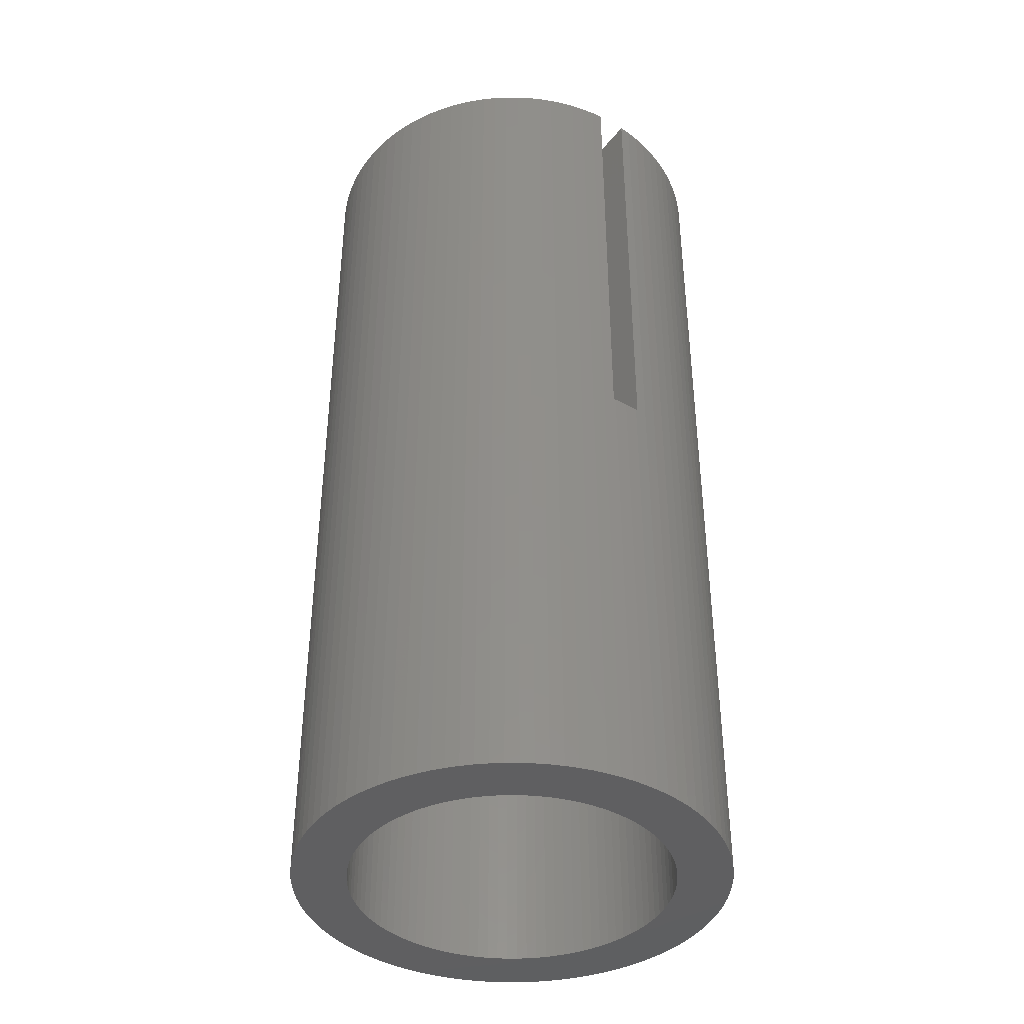
<metadata>
{"format":"stl","ext":"stl","renderer":"f3d","projection":"perspective","resolution":1024,"background":"white","views":[{"elev":-39.9,"azim":145.8,"up":"+Z"}]}
</metadata>
<code>
# stl→obj: 416 verts, 832 faces
v -9.026 4.962 -22.5
v -8.697 5.519 22.5
v -8.697 5.519 -22.5
v -9.026 4.962 22.5
v -10.28 0.6467 -22.5
v -10.22 1.291 22.5
v -10.22 1.291 -22.5
v -10.28 0.6467 22.5
v -10.3 0 -22.5
v -10.3 0 22.5
v -10.12 1.93 22.5
v -10.12 1.93 -22.5
v -5.519 8.697 -22.5
v -6.054 8.333 22.5
v -5.519 8.697 22.5
v -6.054 8.333 -22.5
v 10.28 -0.6467 22.5
v 10.3 0 -22.5
v 10.3 0 22.5
v 10.28 -0.6467 -22.5
v 4.386 9.32 -22.5
v 3.792 9.577 22.5
v 4.386 9.32 22.5
v 3.792 9.577 -22.5
v 3.183 9.796 22.5
v 3.183 9.796 -22.5
v 2.562 9.976 -22.5
v 1.93 10.12 22.5
v 2.562 9.976 22.5
v 1.93 10.12 -22.5
v 10.28 0.6467 -22.5
v 10.28 0.6467 22.5
v -8.697 -5.519 -22.5
v -9.026 -4.962 22.5
v -9.026 -4.962 -22.5
v -8.697 -5.519 22.5
v -10.28 -0.6467 -22.5
v -10.28 -0.6467 22.5
v 6.054 -8.333 -22.5
v 6.565 -7.936 22.5
v 6.054 -8.333 22.5
v 6.565 -7.936 -22.5
v -7.051 -7.508 -22.5
v -7.508 -7.051 22.5
v -7.508 -7.051 -22.5
v -7.051 -7.508 22.5
v 9.577 -3.792 22.5
v 9.796 -3.183 -22.5
v 9.796 -3.183 22.5
v 9.577 -3.792 -22.5
v 9.976 -2.562 -22.5
v 9.976 -2.562 22.5
v -7.936 -6.565 22.5
v -7.936 -6.565 -22.5
v -9.32 4.386 -22.5
v -9.32 4.386 22.5
v -9.976 2.562 22.5
v -9.976 2.562 -22.5
v -6.565 7.936 22.5
v -6.565 7.936 -22.5
v -9.577 -3.792 -22.5
v -9.796 -3.183 22.5
v -9.796 -3.183 -22.5
v -9.577 -3.792 22.5
v 10.12 -1.93 -22.5
v 10.12 -1.93 22.5
v -0.75 10.27 0
v -1.291 10.22 22.5
v -0.75 10.27 22.5
v -1.291 10.22 -22.5
v -0.6467 10.28 -22.5
v -0.6467 10.28 0
v -5.519 -8.697 -22.5
v -4.962 -9.026 22.5
v -5.519 -8.697 22.5
v -4.962 -9.026 -22.5
v 8.697 5.519 22.5
v 8.333 6.054 -22.5
v 8.333 6.054 22.5
v 8.697 5.519 -22.5
v -4.962 9.026 -22.5
v -4.962 9.026 22.5
v -3.792 9.577 -22.5
v -4.386 9.32 22.5
v -3.792 9.577 22.5
v -4.386 9.32 -22.5
v 7.051 -7.508 22.5
v 7.051 -7.508 -22.5
v 0 -10.3 -22.5
v 0.6467 -10.28 0
v 0 -10.3 0
v 0.6467 -10.28 -22.5
v -8.333 6.054 22.5
v -8.333 6.054 -22.5
v 9.577 3.792 22.5
v 9.32 4.386 -22.5
v 9.32 4.386 22.5
v 9.577 3.792 -22.5
v -9.796 3.183 22.5
v -9.796 3.183 -22.5
v 0 10.3 -22.5
v 0 10.3 0
v -8.333 -6.054 22.5
v -8.333 -6.054 -22.5
v 8.333 -6.054 22.5
v 8.697 -5.519 -22.5
v 8.697 -5.519 22.5
v 8.333 -6.054 -22.5
v -7.051 7.508 22.5
v -7.051 7.508 -22.5
v -9.976 -2.562 -22.5
v -10.12 -1.93 22.5
v -10.12 -1.93 -22.5
v -9.976 -2.562 22.5
v 9.796 3.183 22.5
v 9.796 3.183 -22.5
v -10.22 -1.291 22.5
v -10.22 -1.291 -22.5
v -1.93 -10.12 -22.5
v -1.291 -10.22 22.5
v -1.93 -10.12 22.5
v -1.291 -10.22 -22.5
v -0.6467 -10.28 -22.5
v -0.6467 -10.28 0
v -0.75 -10.27 0
v -0.75 -10.27 22.5
v 7.508 -7.051 -22.5
v 7.508 -7.051 22.5
v -9.577 3.792 -22.5
v -9.577 3.792 22.5
v 7.936 -6.565 22.5
v 7.936 -6.565 -22.5
v -6.565 -7.936 22.5
v -6.565 -7.936 -22.5
v 7.051 7.508 -22.5
v 6.565 7.936 22.5
v 7.051 7.508 22.5
v 6.565 7.936 -22.5
v -7.936 6.565 22.5
v -7.936 6.565 -22.5
v 1.291 -10.22 -22.5
v 1.93 -10.12 22.5
v 1.291 -10.22 22.5
v 1.93 -10.12 -22.5
v 9.026 4.962 22.5
v 9.026 4.962 -22.5
v -4.386 -9.32 22.5
v -4.386 -9.32 -22.5
v 4.386 -9.32 -22.5
v 4.962 -9.026 22.5
v 4.386 -9.32 22.5
v 4.962 -9.026 -22.5
v 9.32 -4.386 22.5
v 9.32 -4.386 -22.5
v -3.183 9.796 -22.5
v -3.183 9.796 22.5
v 10.22 1.291 22.5
v 10.12 1.93 -22.5
v 10.12 1.93 22.5
v 10.22 1.291 -22.5
v 1.291 10.22 22.5
v 0.75 10.27 0
v 0.75 10.27 22.5
v 1.291 10.22 -22.5
v 0.6467 10.28 -22.5
v 0.6467 10.28 0
v 6.054 8.333 22.5
v 6.054 8.333 -22.5
v -2.562 9.976 -22.5
v -2.562 9.976 22.5
v 7.936 6.565 22.5
v 7.508 7.051 -22.5
v 7.508 7.051 22.5
v 7.936 6.565 -22.5
v 0.75 -10.27 0
v 0.75 -10.27 22.5
v -9.32 -4.386 22.5
v -9.32 -4.386 -22.5
v -7.508 7.051 22.5
v -7.508 7.051 -22.5
v 10.22 -1.291 -22.5
v 10.22 -1.291 22.5
v -3.792 -9.577 -22.5
v -3.183 -9.796 22.5
v -3.792 -9.577 22.5
v -3.183 -9.796 -22.5
v 3.792 -9.577 -22.5
v 3.792 -9.577 22.5
v -1.93 10.12 -22.5
v -1.93 10.12 22.5
v -2.562 -9.976 -22.5
v -2.562 -9.976 22.5
v 5.519 8.697 -22.5
v 4.962 9.026 22.5
v 5.519 8.697 22.5
v 4.962 9.026 -22.5
v 9.026 -4.962 22.5
v 9.026 -4.962 -22.5
v 2.562 -9.976 -22.5
v 3.183 -9.796 22.5
v 2.562 -9.976 22.5
v 3.183 -9.796 -22.5
v 7.7 0 -22.5
v 7.685 -0.4835 -22.5
v 7.639 -0.9651 -22.5
v 7.685 0.4835 -22.5
v 7.564 -1.443 -22.5
v 7.458 -1.915 -22.5
v 7.639 0.9651 -22.5
v 7.323 -2.379 -22.5
v 7.159 -2.835 -22.5
v 7.564 1.443 -22.5
v 6.967 -3.279 -22.5
v 9.976 2.562 -22.5
v 6.748 -3.709 -22.5
v 7.458 1.915 -22.5
v 6.501 -4.126 -22.5
v 6.229 -4.526 -22.5
v 7.323 2.379 -22.5
v 5.933 -4.908 -22.5
v 5.613 -5.271 -22.5
v 5.271 -5.613 -22.5
v 4.908 -5.933 -22.5
v 4.526 -6.229 -22.5
v 5.519 -8.697 -22.5
v 4.126 -6.501 -22.5
v 3.709 -6.748 -22.5
v 3.279 -6.967 -22.5
v 2.835 -7.159 -22.5
v 2.379 -7.323 -22.5
v 1.915 -7.458 -22.5
v 1.443 -7.564 -22.5
v 0.9651 -7.639 -22.5
v 0.4835 -7.685 -22.5
v 0 -7.7 -22.5
v -0.4835 -7.685 -22.5
v -0.9651 -7.639 -22.5
v -1.443 -7.564 -22.5
v -1.915 -7.458 -22.5
v -2.379 -7.323 -22.5
v -2.835 -7.159 -22.5
v -3.279 -6.967 -22.5
v -3.709 -6.748 -22.5
v -4.126 -6.501 -22.5
v -4.526 -6.229 -22.5
v -6.054 -8.333 -22.5
v -4.908 -5.933 -22.5
v -5.271 -5.613 -22.5
v -5.613 -5.271 -22.5
v -5.933 -4.908 -22.5
v -6.229 -4.526 -22.5
v -6.501 -4.126 -22.5
v -6.748 -3.709 -22.5
v -6.967 -3.279 -22.5
v -7.159 -2.835 -22.5
v -7.323 -2.379 -22.5
v 7.159 2.835 -22.5
v 6.967 3.279 -22.5
v 6.748 3.709 -22.5
v 6.501 4.126 -22.5
v 6.229 4.526 -22.5
v 5.933 4.908 -22.5
v 5.613 5.271 -22.5
v 5.271 5.613 -22.5
v 4.908 5.933 -22.5
v 4.526 6.229 -22.5
v 4.126 6.501 -22.5
v 3.709 6.748 -22.5
v 3.279 6.967 -22.5
v 2.835 7.159 -22.5
v 2.379 7.323 -22.5
v 1.915 7.458 -22.5
v 1.443 7.564 -22.5
v 0.9651 7.639 -22.5
v 0.4835 7.685 -22.5
v 0 7.7 -22.5
v -0.4835 7.685 -22.5
v -0.9651 7.639 -22.5
v -1.443 7.564 -22.5
v -1.915 7.458 -22.5
v -2.379 7.323 -22.5
v -2.835 7.159 -22.5
v -3.279 6.967 -22.5
v -3.709 6.748 -22.5
v -4.126 6.501 -22.5
v -4.526 6.229 -22.5
v -4.908 5.933 -22.5
v -5.271 5.613 -22.5
v -5.613 5.271 -22.5
v -5.933 4.908 -22.5
v -6.229 4.526 -22.5
v -6.501 4.126 -22.5
v -6.748 3.709 -22.5
v -6.967 3.279 -22.5
v -7.159 2.835 -22.5
v -7.323 2.379 -22.5
v -7.458 1.915 -22.5
v -7.564 1.443 -22.5
v -7.639 0.9651 -22.5
v -7.685 0.4835 -22.5
v -7.7 0 -22.5
v -7.458 -1.915 -22.5
v -7.564 -1.443 -22.5
v -7.639 -0.9651 -22.5
v -7.685 -0.4835 -22.5
v -6.054 -8.333 22.5
v 5.519 -8.697 22.5
v 9.976 2.562 22.5
v -0.75 7.66 22.5
v -0.9651 7.639 22.5
v -1.443 7.564 22.5
v -1.915 7.458 22.5
v -2.379 7.323 22.5
v -2.835 7.159 22.5
v -3.279 6.967 22.5
v -3.709 6.748 22.5
v -4.126 6.501 22.5
v -4.526 6.229 22.5
v -4.908 5.933 22.5
v -5.271 5.613 22.5
v -5.613 5.271 22.5
v -5.933 4.908 22.5
v -6.229 4.526 22.5
v -6.501 4.126 22.5
v -6.748 3.709 22.5
v -6.967 3.279 22.5
v -7.159 2.835 22.5
v -7.323 2.379 22.5
v -0.75 -7.66 22.5
v -0.9651 -7.639 22.5
v -1.443 -7.564 22.5
v -1.915 -7.458 22.5
v -2.379 -7.323 22.5
v -2.835 -7.159 22.5
v -3.279 -6.967 22.5
v -3.709 -6.748 22.5
v -4.126 -6.501 22.5
v -4.526 -6.229 22.5
v -4.908 -5.933 22.5
v -5.271 -5.613 22.5
v -5.613 -5.271 22.5
v -5.933 -4.908 22.5
v -6.229 -4.526 22.5
v -6.501 -4.126 22.5
v -6.748 -3.709 22.5
v -6.967 -3.279 22.5
v -7.159 -2.835 22.5
v -7.323 -2.379 22.5
v -7.458 -1.915 22.5
v -7.564 -1.443 22.5
v -7.639 -0.9651 22.5
v -7.685 -0.4835 22.5
v -7.7 0 22.5
v -7.458 1.915 22.5
v -7.564 1.443 22.5
v -7.639 0.9651 22.5
v -7.685 0.4835 22.5
v 7.7 0 22.5
v 7.685 0.4835 22.5
v 7.639 0.9651 22.5
v 7.685 -0.4835 22.5
v 7.564 1.443 22.5
v 7.458 1.915 22.5
v 7.639 -0.9651 22.5
v 7.323 2.379 22.5
v 7.159 2.835 22.5
v 7.564 -1.443 22.5
v 6.967 3.279 22.5
v 6.748 3.709 22.5
v 7.458 -1.915 22.5
v 6.501 4.126 22.5
v 6.229 4.526 22.5
v 7.323 -2.379 22.5
v 5.933 4.908 22.5
v 5.613 5.271 22.5
v 5.271 5.613 22.5
v 4.908 5.933 22.5
v 4.526 6.229 22.5
v 4.126 6.501 22.5
v 3.709 6.748 22.5
v 3.279 6.967 22.5
v 2.835 7.159 22.5
v 2.379 7.323 22.5
v 1.915 7.458 22.5
v 1.443 7.564 22.5
v 0.9651 7.639 22.5
v 0.75 7.66 22.5
v 7.159 -2.835 22.5
v 6.967 -3.279 22.5
v 6.748 -3.709 22.5
v 6.501 -4.126 22.5
v 6.229 -4.526 22.5
v 5.933 -4.908 22.5
v 5.613 -5.271 22.5
v 5.271 -5.613 22.5
v 4.908 -5.933 22.5
v 4.526 -6.229 22.5
v 4.126 -6.501 22.5
v 3.709 -6.748 22.5
v 3.279 -6.967 22.5
v 2.835 -7.159 22.5
v 2.379 -7.323 22.5
v 1.915 -7.458 22.5
v 1.443 -7.564 22.5
v 0.9651 -7.639 22.5
v 0.75 -7.66 22.5
v 0.4835 7.685 0
v 0 7.7 0
v 0.75 7.66 0
v -0.4835 -7.685 0
v 0 -7.7 0
v -0.4835 7.685 0
v 0.4835 -7.685 0
v -0.75 -7.66 0
v 0.75 -7.66 0
v -0.75 7.66 0
f 1 2 3
f 2 1 4
f 5 6 7
f 6 5 8
f 9 8 5
f 8 9 10
f 7 11 12
f 11 7 6
f 13 14 15
f 14 13 16
f 17 18 19
f 18 17 20
f 21 22 23
f 22 21 24
f 24 25 22
f 25 24 26
f 27 28 29
f 28 27 30
f 19 31 32
f 31 19 18
f 33 34 35
f 34 33 36
f 37 10 9
f 10 37 38
f 39 40 41
f 40 39 42
f 43 44 45
f 44 43 46
f 47 48 49
f 48 47 50
f 49 51 52
f 51 49 48
f 45 53 54
f 53 45 44
f 26 29 25
f 29 26 27
f 55 4 1
f 4 55 56
f 12 57 58
f 57 12 11
f 16 59 14
f 59 16 60
f 61 62 63
f 62 61 64
f 52 65 66
f 65 52 51
f 67 68 69
f 70 67 71
f 67 70 68
f 72 71 67
f 73 74 75
f 74 73 76
f 77 78 79
f 78 77 80
f 81 15 82
f 15 81 13
f 83 84 85
f 84 83 86
f 42 87 40
f 87 42 88
f 89 90 91
f 90 89 92
f 3 93 94
f 93 3 2
f 95 96 97
f 96 95 98
f 58 99 100
f 99 58 57
f 101 72 102
f 72 101 71
f 54 103 104
f 103 54 53
f 105 106 107
f 106 105 108
f 60 109 59
f 109 60 110
f 111 112 113
f 112 111 114
f 115 98 95
f 98 115 116
f 113 117 118
f 117 113 112
f 119 120 121
f 120 119 122
f 123 91 124
f 91 123 89
f 120 125 126
f 122 125 120
f 123 125 122
f 125 123 124
f 87 127 128
f 127 87 88
f 129 56 55
f 56 129 130
f 131 108 105
f 108 131 132
f 43 133 46
f 133 43 134
f 135 136 137
f 136 135 138
f 94 139 140
f 139 94 93
f 141 142 143
f 142 141 144
f 145 80 77
f 80 145 146
f 76 147 74
f 147 76 148
f 149 150 151
f 150 149 152
f 153 50 47
f 50 153 154
f 155 85 156
f 85 155 83
f 157 158 159
f 158 157 160
f 161 162 163
f 164 162 161
f 165 162 164
f 162 165 166
f 165 102 166
f 102 165 101
f 138 167 136
f 167 138 168
f 169 156 170
f 156 169 155
f 63 114 111
f 114 63 62
f 171 172 173
f 172 171 174
f 128 132 131
f 132 128 127
f 90 92 175
f 175 143 176
f 141 175 92
f 175 141 143
f 35 177 178
f 177 35 34
f 140 179 180
f 179 140 139
f 118 38 37
f 38 118 117
f 178 64 61
f 64 178 177
f 66 181 182
f 181 66 65
f 183 184 185
f 184 183 186
f 180 109 110
f 109 180 179
f 100 130 129
f 130 100 99
f 187 151 188
f 151 187 149
f 189 170 190
f 170 189 169
f 191 121 192
f 121 191 119
f 193 194 195
f 194 193 196
f 196 23 194
f 23 196 21
f 197 154 153
f 154 197 198
f 199 200 201
f 200 199 202
f 107 198 197
f 198 107 106
f 30 161 28
f 161 30 164
f 70 190 68
f 190 70 189
f 203 18 20
f 204 20 181
f 18 203 31
f 205 181 65
f 206 31 203
f 207 65 51
f 31 206 160
f 208 51 48
f 209 160 206
f 210 48 50
f 160 209 158
f 211 50 154
f 212 158 209
f 213 154 198
f 158 212 214
f 215 198 106
f 216 214 212
f 217 106 108
f 214 216 116
f 218 108 132
f 219 116 216
f 116 219 98
f 20 204 203
f 181 205 204
f 65 207 205
f 220 132 127
f 51 208 207
f 48 210 208
f 50 211 210
f 221 127 88
f 154 213 211
f 198 215 213
f 222 88 42
f 106 217 215
f 108 218 217
f 223 42 39
f 132 220 218
f 127 221 220
f 224 39 225
f 88 222 221
f 226 225 152
f 42 223 222
f 39 224 223
f 227 152 149
f 225 226 224
f 228 149 187
f 152 227 226
f 149 228 227
f 229 187 202
f 187 229 228
f 230 202 199
f 202 230 229
f 231 199 144
f 199 231 230
f 144 232 231
f 141 232 144
f 141 233 232
f 92 233 141
f 92 234 233
f 89 234 92
f 89 235 234
f 89 236 235
f 123 236 89
f 123 237 236
f 122 237 123
f 122 238 237
f 119 238 122
f 238 119 239
f 191 239 119
f 239 191 240
f 186 240 191
f 240 186 241
f 183 241 186
f 241 183 242
f 148 242 183
f 242 148 243
f 76 243 148
f 243 76 244
f 73 244 76
f 244 73 245
f 246 245 73
f 245 246 247
f 134 247 246
f 247 134 248
f 43 248 134
f 248 43 249
f 45 249 43
f 249 45 250
f 54 250 45
f 250 54 251
f 104 251 54
f 251 104 252
f 33 252 104
f 252 33 253
f 35 253 33
f 253 35 254
f 178 254 35
f 254 178 255
f 61 255 178
f 255 61 256
f 257 98 219
f 98 257 96
f 258 96 257
f 96 258 146
f 259 146 258
f 146 259 80
f 260 80 259
f 80 260 78
f 261 78 260
f 78 261 174
f 262 174 261
f 174 262 172
f 263 172 262
f 172 263 135
f 264 135 263
f 135 264 138
f 265 138 264
f 138 265 168
f 266 168 265
f 168 266 193
f 267 193 266
f 193 267 196
f 268 196 267
f 196 268 21
f 269 21 268
f 21 269 24
f 270 24 269
f 24 270 26
f 271 26 270
f 26 271 27
f 272 27 271
f 27 272 30
f 273 30 272
f 273 164 30
f 274 164 273
f 274 165 164
f 275 165 274
f 276 165 275
f 276 101 165
f 277 101 276
f 277 71 101
f 278 71 277
f 278 70 71
f 279 70 278
f 189 279 280
f 279 189 70
f 169 280 281
f 280 169 189
f 155 281 282
f 281 155 169
f 83 282 283
f 86 283 284
f 282 83 155
f 81 284 285
f 283 86 83
f 13 285 286
f 16 286 287
f 284 81 86
f 60 287 288
f 285 13 81
f 110 288 289
f 180 289 290
f 286 16 13
f 140 290 291
f 94 291 292
f 287 60 16
f 3 292 293
f 1 293 294
f 288 110 60
f 55 294 295
f 129 295 296
f 100 296 297
f 289 180 110
f 58 297 298
f 12 298 299
f 7 299 300
f 5 300 301
f 63 256 61
f 290 140 180
f 256 63 302
f 291 94 140
f 111 302 63
f 292 3 94
f 302 111 303
f 293 1 3
f 113 303 111
f 294 55 1
f 303 113 304
f 295 129 55
f 118 304 113
f 296 100 129
f 304 118 305
f 297 58 100
f 37 305 118
f 298 12 58
f 305 37 301
f 299 7 12
f 9 301 37
f 300 5 7
f 301 9 5
f 134 306 133
f 306 134 246
f 186 192 184
f 192 186 191
f 152 307 150
f 307 152 225
f 182 20 17
f 20 182 181
f 86 82 84
f 82 86 81
f 246 75 306
f 75 246 73
f 104 36 33
f 36 104 103
f 159 214 308
f 214 159 158
f 79 174 171
f 174 79 78
f 308 116 115
f 116 308 214
f 173 135 137
f 135 173 172
f 144 201 142
f 201 144 199
f 168 195 167
f 195 168 193
f 202 188 200
f 188 202 187
f 225 41 307
f 41 225 39
f 32 160 157
f 160 32 31
f 148 185 147
f 185 148 183
f 97 146 145
f 146 97 96
f 68 309 69
f 309 68 310
f 68 311 310
f 190 311 68
f 311 190 312
f 170 312 190
f 312 170 313
f 156 313 170
f 313 156 314
f 85 314 156
f 314 85 315
f 84 315 85
f 315 84 316
f 82 316 84
f 316 82 317
f 15 317 82
f 317 15 318
f 14 318 15
f 318 14 319
f 59 319 14
f 319 59 320
f 109 320 59
f 320 109 321
f 179 321 109
f 321 179 322
f 139 322 179
f 322 139 323
f 93 323 139
f 323 93 324
f 2 324 93
f 324 2 325
f 4 325 2
f 325 4 326
f 56 326 4
f 326 56 327
f 130 327 56
f 327 130 328
f 120 329 330
f 329 120 126
f 331 120 330
f 121 331 332
f 331 121 120
f 192 332 333
f 332 192 121
f 184 333 334
f 333 184 192
f 185 334 335
f 147 335 336
f 334 185 184
f 74 336 337
f 335 147 185
f 75 337 338
f 306 338 339
f 336 74 147
f 133 339 340
f 337 75 74
f 46 340 341
f 44 341 342
f 338 306 75
f 53 342 343
f 103 343 344
f 339 133 306
f 36 344 345
f 34 345 346
f 340 46 133
f 177 346 347
f 64 347 348
f 62 348 349
f 341 44 46
f 114 349 350
f 112 350 351
f 117 351 352
f 38 352 353
f 99 328 130
f 342 53 44
f 328 99 354
f 343 103 53
f 57 354 99
f 344 36 103
f 354 57 355
f 345 34 36
f 11 355 57
f 346 177 34
f 355 11 356
f 347 64 177
f 6 356 11
f 348 62 64
f 356 6 357
f 349 114 62
f 8 357 6
f 350 112 114
f 357 8 353
f 351 117 112
f 10 353 8
f 352 38 117
f 353 10 38
f 358 19 32
f 359 32 157
f 19 358 17
f 360 157 159
f 361 17 358
f 362 159 308
f 17 361 182
f 363 308 115
f 364 182 361
f 365 115 95
f 182 364 66
f 366 95 97
f 367 66 364
f 368 97 145
f 66 367 52
f 369 145 77
f 370 52 367
f 371 77 79
f 52 370 49
f 372 79 171
f 373 49 370
f 49 373 47
f 32 359 358
f 157 360 359
f 159 362 360
f 374 171 173
f 308 363 362
f 115 365 363
f 95 366 365
f 375 173 137
f 97 368 366
f 145 369 368
f 376 137 136
f 77 371 369
f 79 372 371
f 377 136 167
f 171 374 372
f 173 375 374
f 378 167 195
f 137 376 375
f 379 195 194
f 136 377 376
f 167 378 377
f 380 194 23
f 195 379 378
f 381 23 22
f 194 380 379
f 23 381 380
f 382 22 25
f 22 382 381
f 383 25 29
f 25 383 382
f 384 29 28
f 29 384 383
f 28 385 384
f 161 385 28
f 161 386 385
f 387 161 163
f 161 387 386
f 388 47 373
f 47 388 153
f 389 153 388
f 153 389 197
f 390 197 389
f 197 390 107
f 391 107 390
f 107 391 105
f 392 105 391
f 105 392 131
f 393 131 392
f 131 393 128
f 394 128 393
f 128 394 87
f 395 87 394
f 87 395 40
f 396 40 395
f 40 396 41
f 397 41 396
f 41 397 307
f 398 307 397
f 307 398 150
f 399 150 398
f 150 399 151
f 400 151 399
f 151 400 188
f 401 188 400
f 188 401 200
f 402 200 401
f 200 402 201
f 403 201 402
f 201 403 142
f 404 142 403
f 404 143 142
f 405 143 404
f 406 143 405
f 143 406 176
f 221 393 220
f 393 221 394
f 244 338 337
f 338 244 245
f 354 296 328
f 296 354 297
f 263 376 264
f 376 263 375
f 276 407 408
f 407 276 275
f 341 250 342
f 250 341 249
f 205 361 204
f 361 205 364
f 407 275 409
f 409 386 387
f 409 274 386
f 274 409 275
f 218 391 217
f 391 218 392
f 245 339 338
f 339 245 247
f 327 294 326
f 294 327 295
f 286 317 318
f 317 286 285
f 206 360 209
f 360 206 359
f 345 254 346
f 254 345 253
f 357 299 356
f 299 357 300
f 219 366 257
f 366 219 365
f 353 300 357
f 300 353 301
f 265 376 377
f 376 265 264
f 228 401 400
f 401 228 229
f 260 372 261
f 372 260 371
f 222 396 395
f 396 222 223
f 237 331 330
f 331 237 238
f 208 367 207
f 367 208 370
f 238 332 331
f 332 238 239
f 274 385 386
f 385 274 273
f 262 375 263
f 375 262 374
f 326 293 325
f 293 326 294
f 267 378 379
f 378 267 266
f 243 337 336
f 337 243 244
f 217 390 215
f 390 217 391
f 209 362 212
f 362 209 360
f 282 313 314
f 313 282 281
f 348 302 349
f 302 348 256
f 207 364 205
f 364 207 367
f 268 379 380
f 379 268 267
f 235 410 411
f 410 235 236
f 266 377 378
f 377 266 265
f 277 408 412
f 408 277 276
f 220 392 218
f 392 220 393
f 325 292 324
f 292 325 293
f 321 288 320
f 288 321 289
f 285 316 317
f 316 285 284
f 232 405 404
f 405 232 233
f 288 319 320
f 319 288 287
f 343 252 344
f 252 343 251
f 229 402 401
f 402 229 230
f 346 255 347
f 255 346 254
f 324 291 323
f 291 324 292
f 270 381 382
f 381 270 269
f 273 384 385
f 384 273 272
f 283 314 315
f 314 283 282
f 355 297 354
f 297 355 298
f 247 340 339
f 340 247 248
f 323 290 322
f 290 323 291
f 351 305 352
f 305 351 304
f 352 301 353
f 301 352 305
f 230 403 402
f 403 230 231
f 203 359 206
f 359 203 358
f 322 289 321
f 289 322 290
f 231 404 403
f 404 231 232
f 227 400 399
f 400 227 228
f 212 363 216
f 363 212 362
f 234 411 413
f 411 234 235
f 242 336 335
f 336 242 243
f 216 365 219
f 365 216 363
f 284 315 316
f 315 284 283
f 410 236 414
f 414 330 329
f 414 237 330
f 237 414 236
f 405 415 406
f 233 415 405
f 233 413 415
f 413 233 234
f 356 298 355
f 298 356 299
f 211 373 210
f 373 211 388
f 347 256 348
f 256 347 255
f 344 253 345
f 253 344 252
f 279 310 311
f 310 279 278
f 328 295 327
f 295 328 296
f 349 303 350
f 303 349 302
f 213 388 211
f 388 213 389
f 224 398 397
f 398 224 226
f 271 382 383
f 382 271 270
f 272 383 384
f 383 272 271
f 287 318 319
f 318 287 286
f 350 304 351
f 304 350 303
f 204 358 203
f 358 204 361
f 261 374 262
f 374 261 372
f 281 312 313
f 312 281 280
f 215 389 213
f 389 215 390
f 257 368 258
f 368 257 366
f 210 370 208
f 370 210 373
f 259 371 260
f 371 259 369
f 258 369 259
f 369 258 368
f 239 333 332
f 333 239 240
f 280 311 312
f 311 280 279
f 269 380 381
f 380 269 268
f 342 251 343
f 251 342 250
f 241 335 334
f 335 241 242
f 310 416 309
f 278 416 310
f 278 412 416
f 412 278 277
f 340 249 341
f 249 340 248
f 240 334 333
f 334 240 241
f 226 399 398
f 399 226 227
f 222 394 221
f 394 222 395
f 223 397 396
f 397 223 224
f 126 414 329
f 414 126 125
f 309 67 69
f 67 309 416
f 407 162 166
f 162 407 409
f 102 407 166
f 102 408 407
f 102 412 408
f 72 412 102
f 67 412 72
f 412 67 416
f 413 175 415
f 175 413 90
f 411 90 413
f 411 91 90
f 410 91 411
f 410 124 91
f 125 410 414
f 410 125 124
f 409 163 162
f 163 409 387
f 175 406 415
f 406 175 176

</code>
